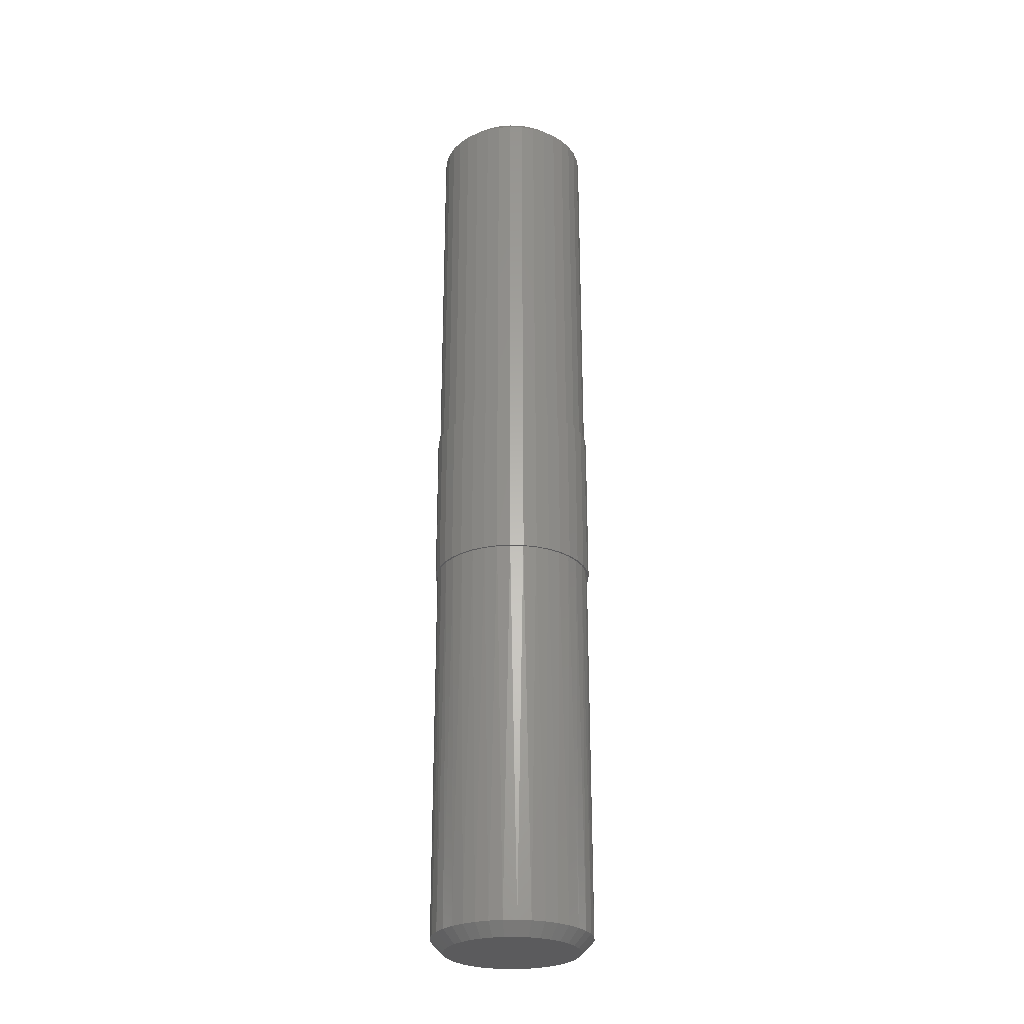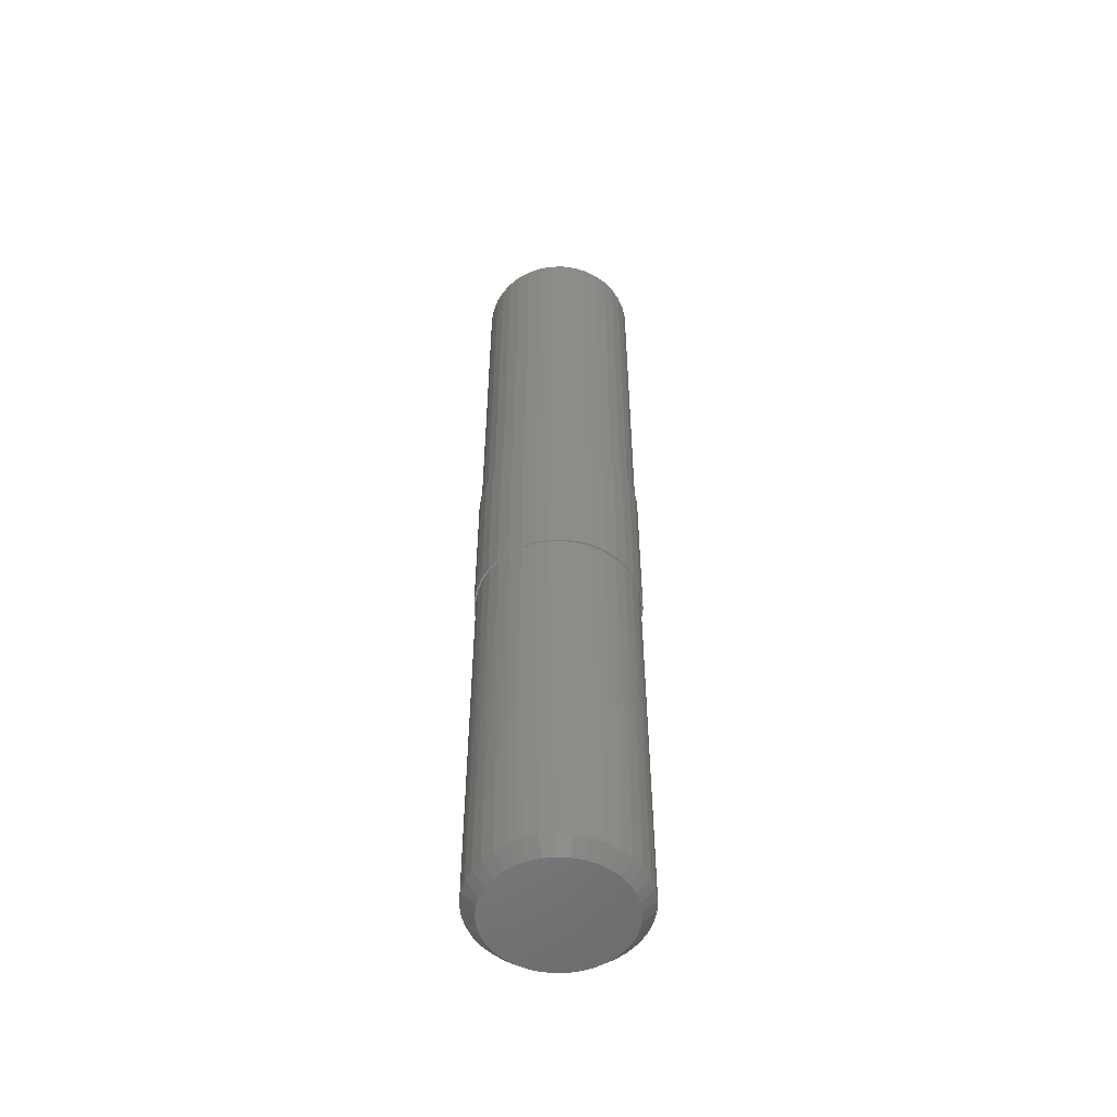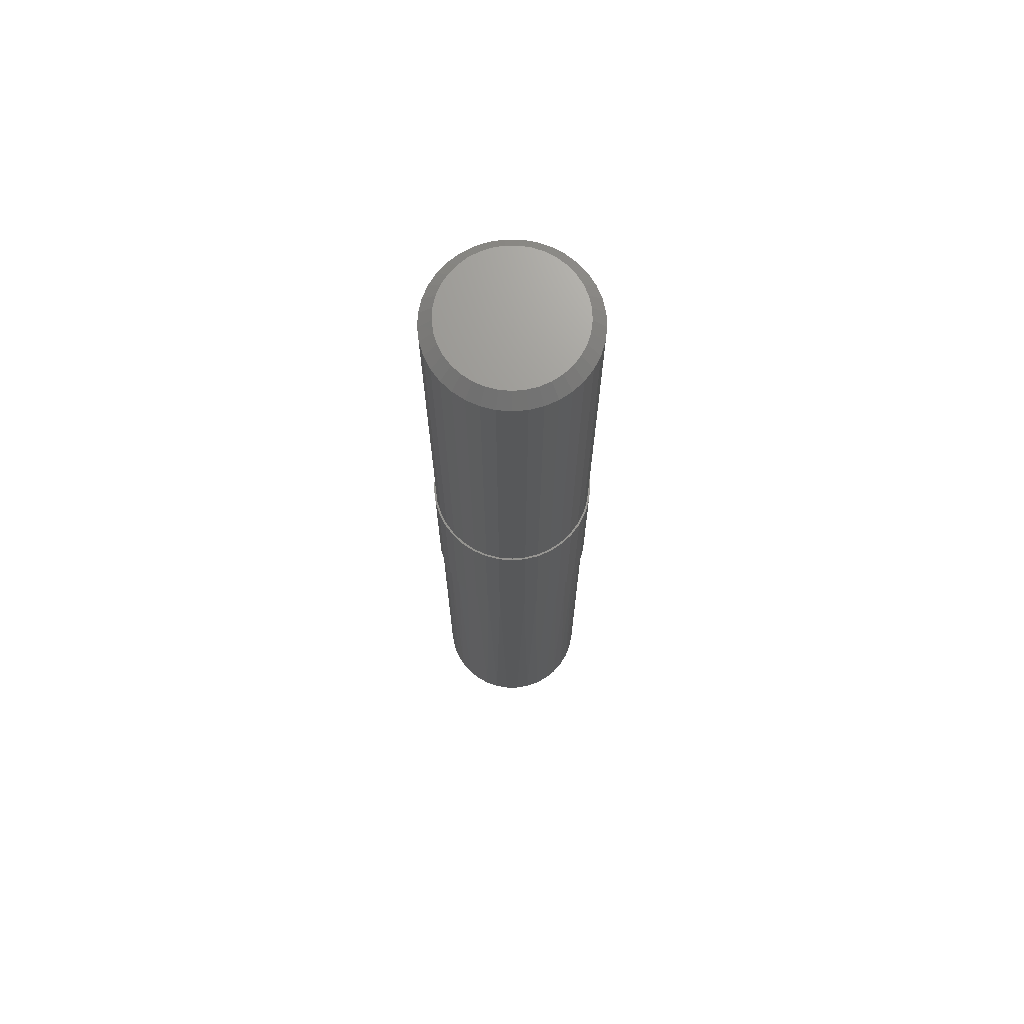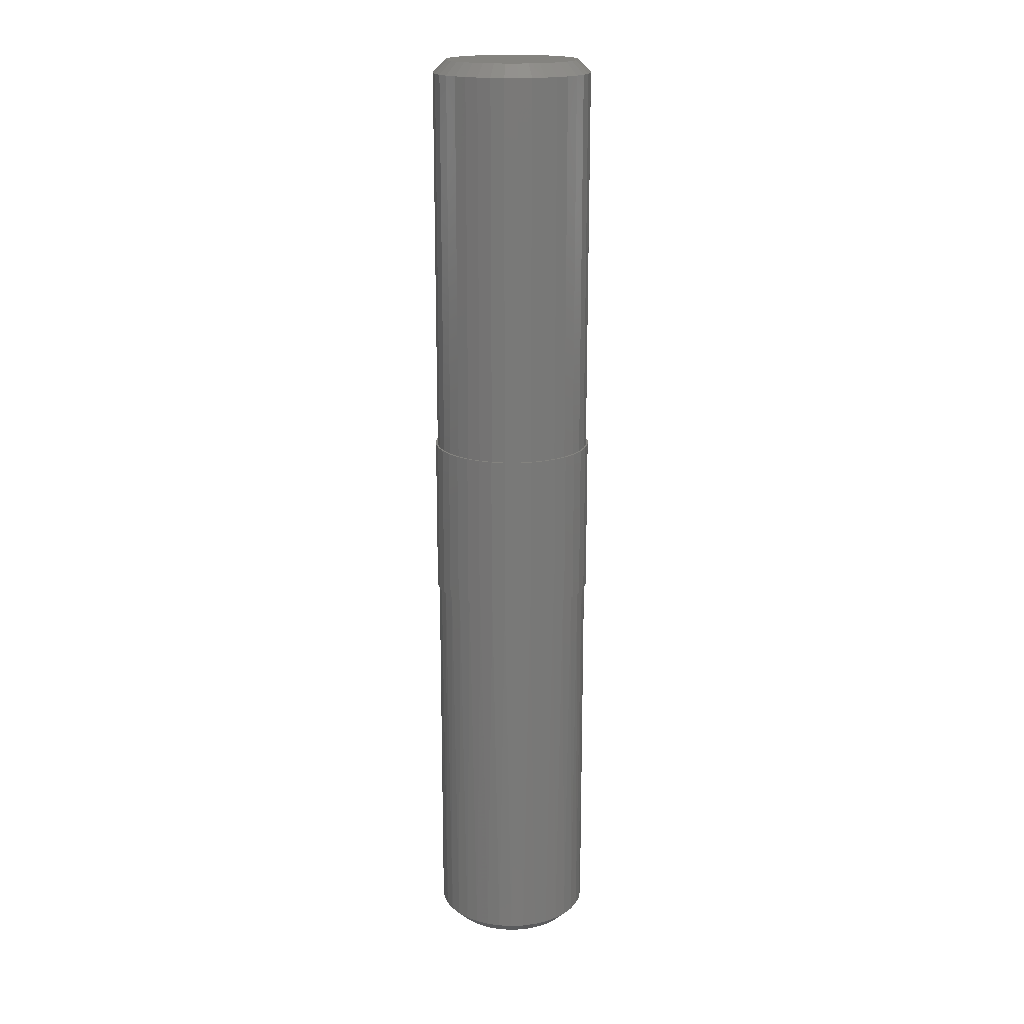
<metadata>
{"format":"stl","ext":"stl","renderer":"f3d","projection":"perspective","resolution":1024,"background":"white","views":[{"elev":-27.2,"azim":-100.7,"up":"+Y"},{"elev":-53.4,"azim":-154.2,"up":"+Y"},{"elev":70.2,"azim":-111.9,"up":"+Y"},{"elev":18.2,"azim":88.0,"up":"+Y"}]}
</metadata>
<code>
# stl→obj: 333 verts, 662 faces
v 27.6 1500 158.7
v 34.24 1500 175.3
v 43.58 1500 190.4
v 23.09 1500 123.5
v 23.85 1500 141.3
v 232.2 1500 141.3
v 25.36 1500 105.9
v 232.9 1500 123.5
v 230.6 1500 105.9
v 55.35 1500 203.8
v 154.5 1500 229.6
v 69.2 1500 215
v 228.4 1500 158.7
v 212.4 1500 190.4
v 221.8 1500 175.3
v 194 1500 46.31
v 179.2 1500 36.33
v 206.8 1500 58.63
v 217.4 1500 72.95
v 225.4 1500 88.85
v 119.1 1500 232.6
v 136.9 1500 232.6
v 101.5 1500 229.6
v 84.75 1500 223.7
v 110.3 1500 24.51
v 93.02 1500 29
v 128 1500 23
v 76.79 1500 36.33
v 145.7 1500 24.51
v 163 1500 29
v 30.57 1500 88.85
v 38.59 1500 72.95
v 49.18 1500 58.63
v 62.04 1500 46.31
v 200.7 1500 203.8
v 186.8 1500 215
v 171.2 1500 223.7
v 149.1 1480 4.798
v 169.6 1480 10.14
v 189 1480 18.87
v 206.5 1480 30.75
v 221.8 1480 45.42
v 234.4 1480 62.46
v 244 1480 81.39
v 250.2 1480 101.7
v 252.9 1480 122.7
v 252 1480 143.9
v 247.5 1480 164.6
v 239.6 1480 184.3
v 228.5 1480 202.3
v 214.5 1480 218.2
v 198 1480 231.6
v 179.5 1480 241.9
v 159.5 1480 249
v 138.6 1480 252.6
v 117.4 1480 252.6
v 96.5 1480 249
v 76.51 1480 241.9
v 58 1480 231.6
v 41.51 1480 218.2
v 27.5 1480 202.3
v 16.38 1480 184.3
v 8.479 1480 164.6
v 4.012 1480 143.9
v 3.113 1480 122.7
v 5.806 1480 101.7
v 12.01 1480 81.39
v 21.56 1480 62.46
v 34.17 1480 45.42
v 49.47 1480 30.75
v 67.04 1480 18.87
v 86.36 1480 10.14
v 106.9 1480 4.798
v 128 1480 3
v 149.1 875 4.798
v 169.6 875 10.14
v 189 875 18.87
v 206.5 875 30.75
v 221.8 875 45.42
v 234.4 875 62.46
v 244 875 81.39
v 250.2 875 101.7
v 252.9 875 122.7
v 252 875 143.9
v 247.5 875 164.6
v 239.6 875 184.3
v 228.5 875 202.3
v 214.5 875 218.2
v 198 875 231.6
v 179.5 875 241.9
v 159.5 875 249
v 138.6 875 252.6
v 117.4 875 252.6
v 96.5 875 249
v 76.51 875 241.9
v 58 875 231.6
v 41.51 875 218.2
v 27.5 875 202.3
v 16.38 875 184.3
v 8.479 875 164.6
v 4.012 875 143.9
v 3.113 875 122.7
v 5.806 875 101.7
v 12.01 875 81.39
v 21.56 875 62.46
v 34.17 875 45.42
v 49.47 875 30.75
v 67.04 875 18.87
v 86.36 875 10.14
v 106.9 875 4.798
v 128 875 3
v 1.037 875 144.3
v 5.611 875 165.5
v 13.71 875 185.6
v 25.09 875 204.1
v 39.43 875 220.4
v 56.32 875 234
v 75.28 875 244.6
v 95.75 875 251.9
v 117.1 875 255.5
v 138.9 875 255.5
v 160.3 875 251.9
v 180.7 875 244.6
v 199.7 875 234
v 216.6 875 220.4
v 230.9 875 204.1
v 242.3 875 185.6
v 250.4 875 165.5
v 255 875 144.3
v 255.9 875 122.6
v 253.1 875 101
v 246.8 875 80.27
v 237 875 60.89
v 224.1 875 43.43
v 208.4 875 28.41
v 190.4 875 16.25
v 170.6 875 7.312
v 149.6 875 1.841
v 128 875 0
v 106.4 875 1.841
v 85.36 875 7.312
v 65.58 875 16.25
v 47.59 875 28.41
v 31.91 875 43.43
v 19 875 60.89
v 9.23 875 80.27
v 2.873 875 101
v 0.1153 875 122.6
v 27.6 0 97.25
v 34.24 0 80.73
v 43.58 0 65.56
v 23.09 0 132.5
v 23.85 0 114.7
v 232.2 0 114.7
v 25.36 0 150.1
v 232.9 0 132.5
v 230.6 0 150.1
v 55.35 0 52.19
v 154.5 0 26.39
v 69.2 0 41.01
v 228.4 0 97.25
v 212.4 0 65.56
v 221.8 0 80.73
v 194 0 209.7
v 179.2 0 219.7
v 206.8 0 197.4
v 217.4 0 183.1
v 225.4 0 167.2
v 119.1 0 23.38
v 136.9 0 23.38
v 101.5 0 26.39
v 84.75 0 32.32
v 110.3 0 231.5
v 93.02 0 227
v 128 0 233
v 76.79 0 219.7
v 145.7 0 231.5
v 163 0 227
v 30.57 0 167.2
v 38.59 0 183.1
v 49.18 0 197.4
v 62.04 0 209.7
v 200.7 0 52.19
v 186.8 0 41.01
v 171.2 0 32.32
v 149.6 625 1.841
v 170.6 625 7.312
v 190.4 625 16.25
v 208.4 625 28.41
v 224.1 625 43.43
v 237 625 60.89
v 246.8 625 80.27
v 253.1 625 101
v 255.9 625 122.6
v 255 625 144.3
v 250.4 625 165.5
v 242.3 625 185.6
v 230.9 625 204.1
v 216.6 625 220.4
v 199.7 625 234
v 180.7 625 244.6
v 160.3 625 251.9
v 138.9 625 255.5
v 117.1 625 255.5
v 95.75 625 251.9
v 75.28 625 244.6
v 56.32 625 234
v 39.43 625 220.4
v 25.09 625 204.1
v 13.71 625 185.6
v 5.611 625 165.5
v 1.037 625 144.3
v 0.1153 625 122.6
v 2.873 625 101
v 9.23 625 80.27
v 19 625 60.89
v 31.91 625 43.43
v 47.59 625 28.41
v 65.58 625 16.25
v 85.36 625 7.312
v 106.4 625 1.841
v 128 625 0
v 117.4 20 252.1
v 106.9 20 251.2
v 96.62 20 248.5
v 86.36 20 245.9
v 76.7 20 241.5
v 67.04 20 237.1
v 58.26 20 231.2
v 49.47 20 225.3
v 41.82 20 217.9
v 34.17 20 210.6
v 27.86 20 202.1
v 21.56 20 193.5
v 16.79 20 184.1
v 12.01 20 174.6
v 8.91 20 164.5
v 5.806 20 154.3
v 4.459 20 143.8
v 3.113 20 133.3
v 3.563 20 122.7
v 4.012 20 112.1
v 6.246 20 101.8
v 8.479 20 91.4
v 12.43 20 81.56
v 16.38 20 71.72
v 21.94 20 62.7
v 27.5 20 53.67
v 34.5 20 45.71
v 41.51 20 37.76
v 49.76 20 31.1
v 58 20 24.44
v 67.26 20 19.27
v 76.51 20 14.1
v 86.51 20 10.56
v 96.5 20 7.033
v 107 20 5.242
v 117.4 20 3.45
v 128 20 3
v 138.6 20 3.45
v 149 20 5.242
v 159.5 20 7.033
v 169.5 20 10.56
v 179.5 20 14.1
v 188.7 20 19.27
v 198 20 24.44
v 206.2 20 31.1
v 214.5 20 37.76
v 221.5 20 45.71
v 228.5 20 53.67
v 234.1 20 62.7
v 239.6 20 71.72
v 243.6 20 81.56
v 247.5 20 91.4
v 249.8 20 101.8
v 252 20 112.1
v 252.4 20 122.7
v 252.9 20 133.3
v 251.5 20 143.8
v 250.2 20 154.3
v 247.1 20 164.5
v 244 20 174.6
v 239.2 20 184.1
v 234.4 20 193.5
v 228.1 20 202.1
v 221.8 20 210.6
v 214.2 20 217.9
v 206.5 20 225.3
v 197.7 20 231.2
v 189 20 237.1
v 179.3 20 241.5
v 169.6 20 245.9
v 159.4 20 248.5
v 149.1 20 251.2
v 138.6 20 252.1
v 128 20 253
v 228.5 625 202.3
v 214.5 625 218.2
v 198 625 231.6
v 179.5 625 241.9
v 159.5 625 249
v 138.6 625 252.6
v 117.4 625 252.6
v 96.5 625 249
v 76.51 625 241.9
v 58 625 231.6
v 41.51 625 218.2
v 27.5 625 202.3
v 16.38 625 184.3
v 8.479 625 164.6
v 4.012 625 143.9
v 3.113 625 122.7
v 5.806 625 101.7
v 12.01 625 81.39
v 21.56 625 62.46
v 34.17 625 45.42
v 49.47 625 30.75
v 67.04 625 18.87
v 86.36 625 10.14
v 106.9 625 4.798
v 128 625 3
v 149.1 625 4.798
v 169.6 625 10.14
v 189 625 18.87
v 206.5 625 30.75
v 221.8 625 45.42
v 234.4 625 62.46
v 244 625 81.39
v 250.2 625 101.7
v 252.9 625 122.7
v 252 625 143.9
v 247.5 625 164.6
v 239.6 625 184.3
f 1 2 3
f 4 5 6
f 4 6 7
f 7 6 8
f 7 8 9
f 3 10 11
f 11 10 12
f 5 1 6
f 6 1 3
f 6 3 13
f 13 3 14
f 13 14 15
f 16 17 18
f 18 17 7
f 18 7 19
f 19 7 9
f 19 9 20
f 21 22 23
f 23 22 11
f 23 11 24
f 24 11 12
f 25 26 27
f 27 26 28
f 27 28 29
f 29 28 17
f 29 17 30
f 31 7 32
f 32 7 17
f 32 17 33
f 33 17 28
f 33 28 34
f 35 14 36
f 36 14 3
f 36 3 37
f 37 3 11
f 38 29 39
f 39 29 30
f 39 30 40
f 40 30 17
f 40 17 41
f 41 17 16
f 41 16 42
f 42 16 18
f 42 18 43
f 43 18 19
f 43 19 44
f 44 19 20
f 44 20 45
f 45 20 9
f 45 9 46
f 46 9 8
f 46 8 47
f 47 8 6
f 47 6 48
f 48 6 13
f 48 13 49
f 49 13 15
f 49 15 50
f 50 15 14
f 50 14 51
f 51 14 35
f 51 35 52
f 52 35 36
f 52 36 53
f 53 36 37
f 53 37 54
f 54 37 11
f 54 11 55
f 55 11 22
f 55 22 56
f 56 22 21
f 56 21 57
f 57 21 23
f 57 23 58
f 58 23 24
f 58 24 59
f 59 24 12
f 59 12 60
f 60 12 10
f 60 10 61
f 61 10 3
f 61 3 62
f 62 3 2
f 62 2 63
f 63 2 1
f 63 1 64
f 64 1 5
f 64 5 65
f 65 5 4
f 65 4 66
f 66 4 7
f 66 7 67
f 67 7 31
f 67 31 68
f 68 31 32
f 68 32 69
f 69 32 33
f 69 33 70
f 70 33 34
f 70 34 71
f 71 34 28
f 71 28 72
f 72 28 26
f 72 26 73
f 73 26 25
f 73 25 74
f 74 25 27
f 74 27 38
f 38 27 29
f 75 38 76
f 76 38 39
f 76 39 77
f 77 39 40
f 77 40 78
f 78 40 41
f 78 41 79
f 79 41 42
f 79 42 80
f 80 42 43
f 80 43 81
f 81 43 44
f 81 44 82
f 82 44 45
f 82 45 83
f 83 45 46
f 83 46 84
f 84 46 47
f 84 47 85
f 85 47 48
f 85 48 86
f 86 48 49
f 86 49 87
f 87 49 50
f 87 50 88
f 88 50 51
f 88 51 89
f 89 51 52
f 89 52 90
f 90 52 53
f 90 53 91
f 91 53 54
f 91 54 92
f 92 54 55
f 92 55 93
f 93 55 56
f 93 56 94
f 94 56 57
f 94 57 95
f 95 57 58
f 95 58 96
f 96 58 59
f 96 59 97
f 97 59 60
f 97 60 98
f 98 60 61
f 98 61 99
f 99 61 62
f 99 62 100
f 100 62 63
f 100 63 101
f 101 63 64
f 101 64 102
f 102 64 65
f 102 65 103
f 103 65 66
f 103 66 104
f 104 66 67
f 104 67 105
f 105 67 68
f 105 68 106
f 106 68 69
f 106 69 107
f 107 69 70
f 107 70 108
f 108 70 71
f 108 71 109
f 109 71 72
f 109 72 110
f 110 72 73
f 110 73 111
f 111 73 74
f 111 74 75
f 75 74 38
f 101 112 100
f 100 112 113
f 100 113 99
f 99 113 114
f 99 114 98
f 98 114 115
f 98 115 97
f 97 115 116
f 97 116 96
f 96 116 117
f 96 117 95
f 95 117 118
f 95 118 94
f 94 118 119
f 94 119 93
f 93 119 120
f 93 120 92
f 92 120 121
f 92 121 91
f 91 121 122
f 91 122 90
f 90 122 123
f 90 123 89
f 89 123 124
f 89 124 88
f 88 124 125
f 88 125 87
f 87 125 126
f 87 126 86
f 86 126 127
f 86 127 85
f 85 127 128
f 85 128 84
f 84 128 129
f 84 129 83
f 83 129 130
f 83 130 82
f 82 130 131
f 82 131 81
f 81 131 132
f 81 132 80
f 80 132 133
f 80 133 79
f 79 133 134
f 79 134 78
f 78 134 135
f 78 135 77
f 77 135 136
f 77 136 76
f 76 136 137
f 76 137 75
f 75 137 138
f 75 138 111
f 111 138 139
f 111 139 110
f 110 139 140
f 110 140 109
f 109 140 141
f 109 141 108
f 108 141 142
f 108 142 107
f 107 142 143
f 107 143 106
f 106 143 144
f 106 144 105
f 105 144 145
f 105 145 104
f 104 145 146
f 104 146 103
f 103 146 147
f 103 147 102
f 102 147 148
f 102 148 101
f 101 148 112
f 149 150 151
f 152 153 154
f 152 154 155
f 155 154 156
f 155 156 157
f 151 158 159
f 159 158 160
f 153 149 154
f 154 149 151
f 154 151 161
f 161 151 162
f 161 162 163
f 164 165 166
f 166 165 155
f 166 155 167
f 167 155 157
f 167 157 168
f 169 170 171
f 171 170 159
f 171 159 172
f 172 159 160
f 173 174 175
f 175 174 176
f 175 176 177
f 177 176 165
f 177 165 178
f 179 155 180
f 180 155 165
f 180 165 181
f 181 165 176
f 181 176 182
f 183 162 184
f 184 162 151
f 184 151 185
f 185 151 159
f 186 138 187
f 187 138 137
f 187 137 188
f 188 137 136
f 188 136 189
f 189 136 135
f 189 135 190
f 190 135 134
f 190 134 191
f 191 134 133
f 191 133 192
f 192 133 132
f 192 132 193
f 193 132 131
f 193 131 194
f 194 131 130
f 194 130 195
f 195 130 129
f 195 129 196
f 196 129 128
f 196 128 197
f 197 128 127
f 197 127 198
f 198 127 126
f 198 126 199
f 199 126 125
f 199 125 200
f 200 125 124
f 200 124 201
f 201 124 123
f 201 123 202
f 202 123 122
f 202 122 203
f 203 122 121
f 203 121 204
f 204 121 120
f 204 120 205
f 205 120 119
f 205 119 206
f 206 119 118
f 206 118 207
f 207 118 117
f 207 117 208
f 208 117 116
f 208 116 209
f 209 116 115
f 209 115 210
f 210 115 114
f 210 114 211
f 211 114 113
f 211 113 212
f 212 113 112
f 212 112 213
f 213 112 148
f 213 148 214
f 214 148 147
f 214 147 215
f 215 147 146
f 215 146 216
f 216 146 145
f 216 145 217
f 217 145 144
f 217 144 218
f 218 144 143
f 218 143 219
f 219 143 142
f 219 142 220
f 220 142 141
f 220 141 221
f 221 141 140
f 221 140 222
f 222 140 139
f 222 139 186
f 186 139 138
f 173 175 223
f 223 224 173
f 173 224 225
f 173 225 174
f 225 226 174
f 174 226 227
f 174 227 176
f 227 228 176
f 176 228 229
f 176 229 182
f 229 230 182
f 182 230 231
f 182 231 181
f 231 232 181
f 181 232 233
f 181 233 180
f 233 234 180
f 180 234 235
f 180 235 179
f 235 236 179
f 179 236 237
f 179 237 155
f 237 238 155
f 155 238 239
f 155 239 152
f 239 240 152
f 152 240 241
f 152 241 153
f 241 242 153
f 153 242 243
f 153 243 149
f 243 244 149
f 149 244 245
f 149 245 150
f 245 246 150
f 150 246 247
f 150 247 151
f 247 248 151
f 151 248 249
f 151 249 158
f 249 250 158
f 158 250 251
f 158 251 160
f 251 252 160
f 160 252 253
f 160 253 172
f 253 254 172
f 172 254 255
f 172 255 171
f 255 256 171
f 171 256 257
f 171 257 169
f 257 258 169
f 169 258 259
f 169 259 170
f 259 260 170
f 170 260 261
f 170 261 159
f 261 262 159
f 159 262 263
f 159 263 185
f 263 264 185
f 185 264 265
f 185 265 184
f 265 266 184
f 184 266 267
f 184 267 183
f 267 268 183
f 183 268 269
f 183 269 162
f 269 270 162
f 162 270 271
f 162 271 163
f 271 272 163
f 163 272 273
f 163 273 161
f 273 274 161
f 161 274 275
f 161 275 154
f 275 276 154
f 154 276 277
f 154 277 156
f 277 278 156
f 156 278 279
f 156 279 157
f 279 280 157
f 157 280 281
f 157 281 168
f 281 282 168
f 168 282 283
f 168 283 167
f 283 284 167
f 167 284 285
f 167 285 166
f 285 286 166
f 166 286 287
f 166 287 164
f 287 288 164
f 164 288 289
f 164 289 165
f 289 290 165
f 165 290 291
f 165 291 178
f 291 292 178
f 178 292 293
f 178 293 177
f 293 294 177
f 177 294 295
f 177 295 175
f 175 295 296
f 175 296 223
f 297 198 298
f 298 198 199
f 298 199 299
f 299 199 200
f 299 200 300
f 300 200 201
f 300 201 301
f 301 201 202
f 301 202 302
f 302 202 203
f 302 203 303
f 303 203 204
f 303 204 304
f 304 204 205
f 304 205 305
f 305 205 206
f 305 206 306
f 306 206 207
f 306 207 307
f 307 207 208
f 307 208 308
f 308 208 209
f 308 209 309
f 309 209 210
f 309 210 310
f 310 210 211
f 310 211 311
f 311 211 212
f 311 212 312
f 312 212 213
f 312 213 313
f 313 213 214
f 313 214 314
f 314 214 215
f 314 215 315
f 315 215 216
f 315 216 316
f 316 216 217
f 316 217 317
f 317 217 218
f 317 218 318
f 318 218 219
f 318 219 319
f 319 219 220
f 319 220 320
f 320 220 221
f 320 221 321
f 321 221 222
f 321 222 322
f 322 222 186
f 322 186 323
f 323 186 187
f 323 187 324
f 324 187 188
f 324 188 325
f 325 188 189
f 325 189 326
f 326 189 190
f 326 190 327
f 327 190 191
f 327 191 328
f 328 191 192
f 328 192 329
f 329 192 193
f 329 193 330
f 330 193 194
f 330 194 331
f 331 194 195
f 331 195 332
f 332 195 196
f 332 196 333
f 333 196 197
f 333 197 297
f 297 197 198
f 258 320 321
f 258 257 320
f 320 257 256
f 320 256 319
f 256 255 319
f 319 255 254
f 319 254 318
f 254 253 318
f 318 253 252
f 318 252 317
f 252 251 317
f 317 251 250
f 317 250 316
f 250 249 316
f 316 249 248
f 316 248 315
f 248 247 315
f 315 247 246
f 315 246 314
f 246 245 314
f 314 245 244
f 314 244 313
f 244 243 313
f 313 243 242
f 313 242 312
f 242 241 312
f 312 241 240
f 312 240 311
f 240 239 311
f 311 239 238
f 311 238 310
f 238 237 310
f 310 237 236
f 310 236 309
f 236 235 309
f 309 235 234
f 309 234 308
f 234 233 308
f 308 233 232
f 308 232 307
f 232 231 307
f 307 231 230
f 307 230 306
f 230 229 306
f 306 229 228
f 306 228 305
f 228 227 305
f 305 227 226
f 305 226 304
f 226 225 304
f 304 225 224
f 304 224 303
f 224 223 303
f 303 223 296
f 303 296 302
f 296 295 302
f 302 295 294
f 302 294 301
f 294 293 301
f 301 293 292
f 301 292 300
f 292 291 300
f 300 291 290
f 300 290 299
f 290 289 299
f 299 289 288
f 299 288 298
f 288 287 298
f 298 287 286
f 298 286 297
f 286 285 297
f 297 285 284
f 297 284 333
f 284 283 333
f 333 283 282
f 333 282 332
f 282 281 332
f 332 281 280
f 332 280 331
f 280 279 331
f 331 279 278
f 331 278 330
f 278 277 330
f 330 277 276
f 330 276 329
f 276 275 329
f 329 275 274
f 329 274 328
f 274 273 328
f 328 273 272
f 328 272 327
f 272 271 327
f 327 271 270
f 327 270 326
f 270 269 326
f 326 269 268
f 326 268 325
f 268 267 325
f 325 267 266
f 325 266 324
f 266 265 324
f 324 265 264
f 324 264 323
f 264 263 323
f 323 263 262
f 323 262 322
f 262 261 322
f 322 261 260
f 322 260 321
f 321 260 259
f 321 259 258

</code>
